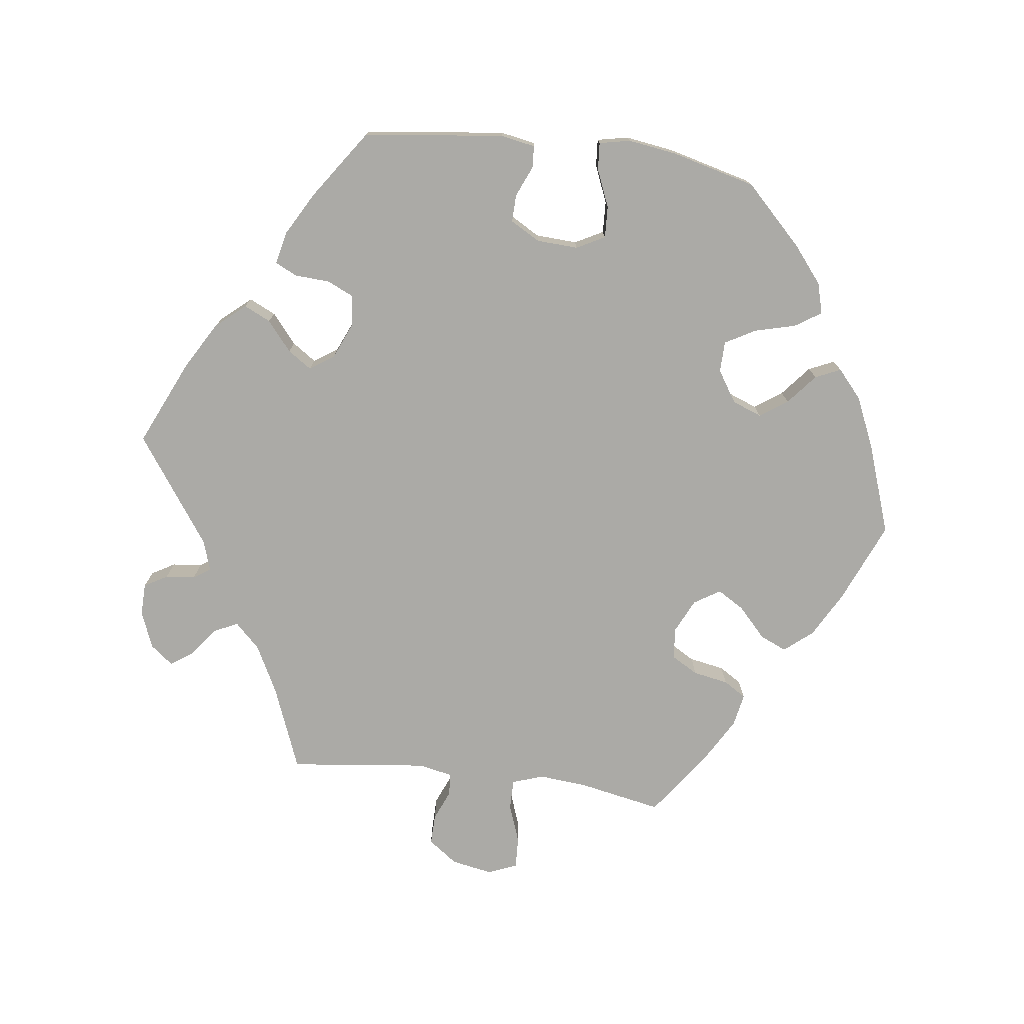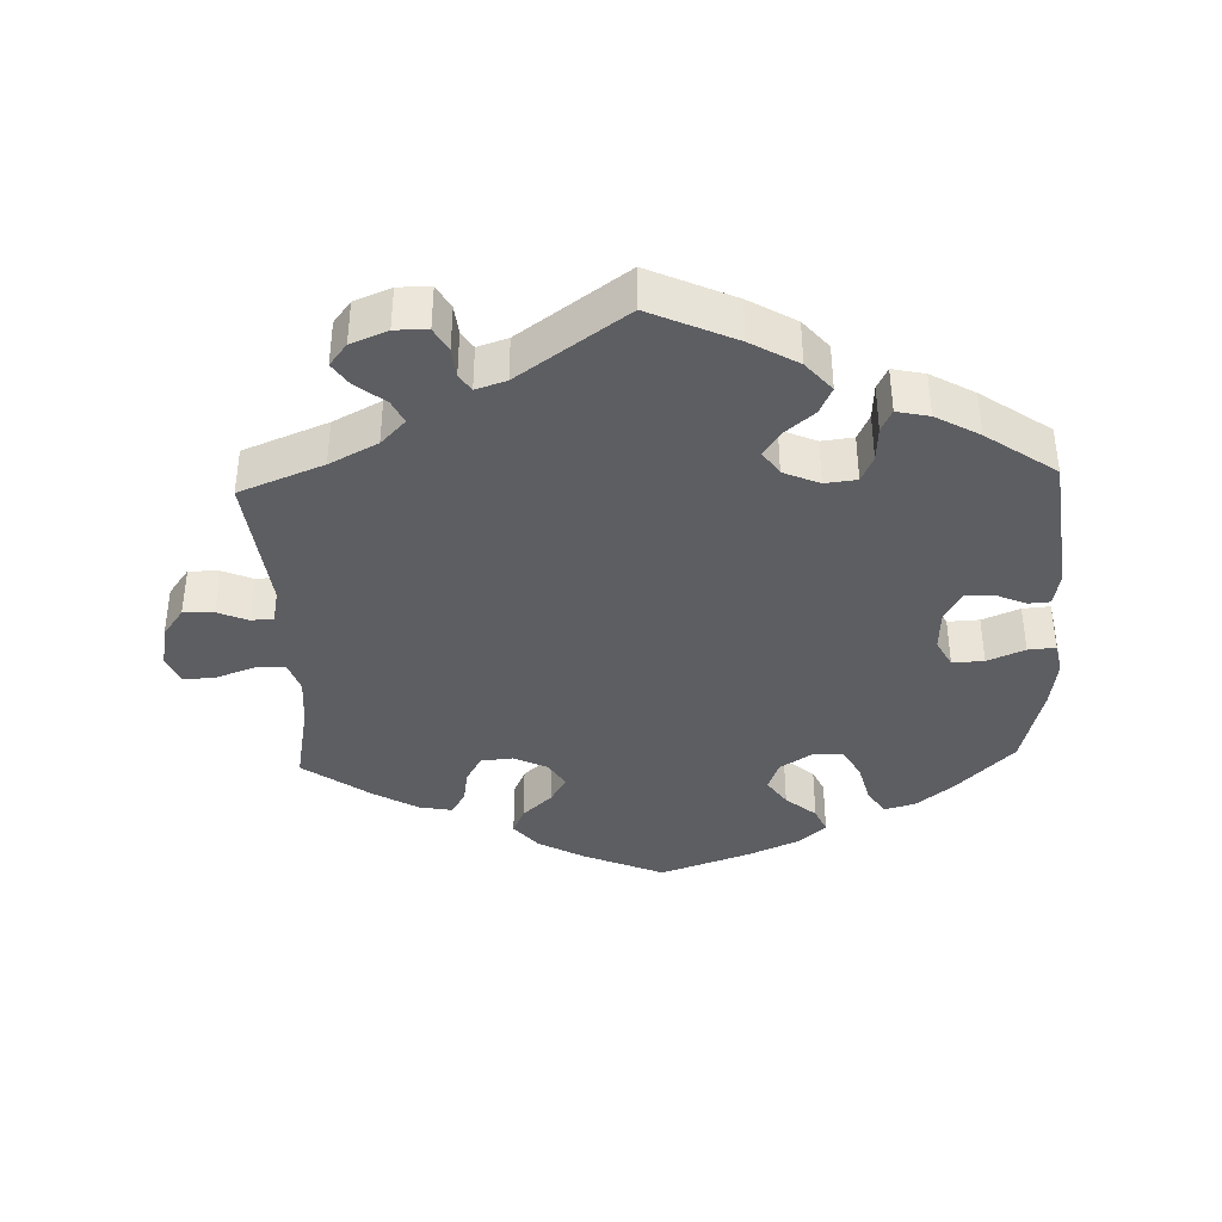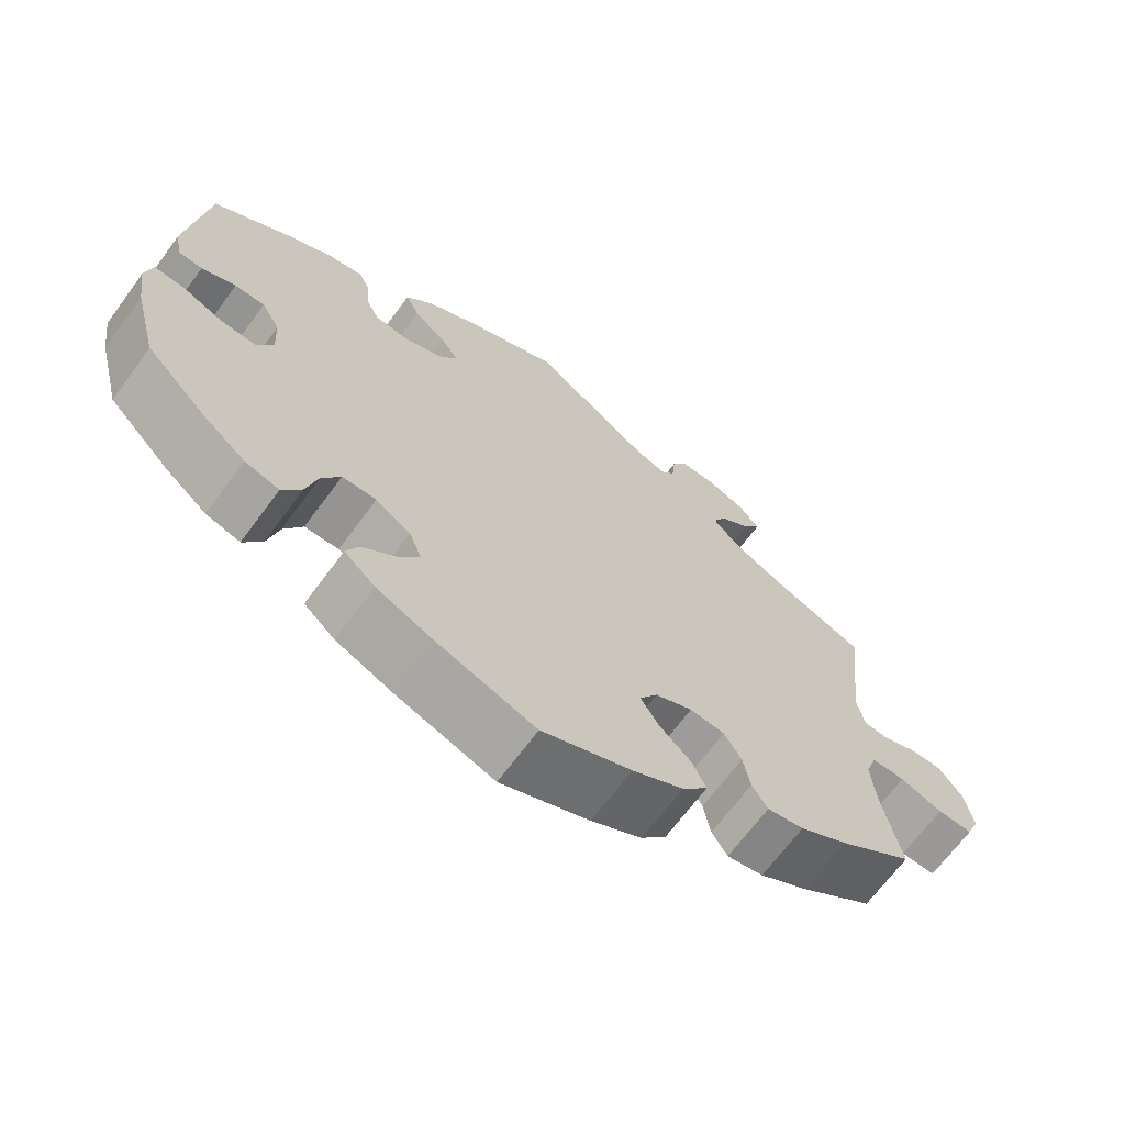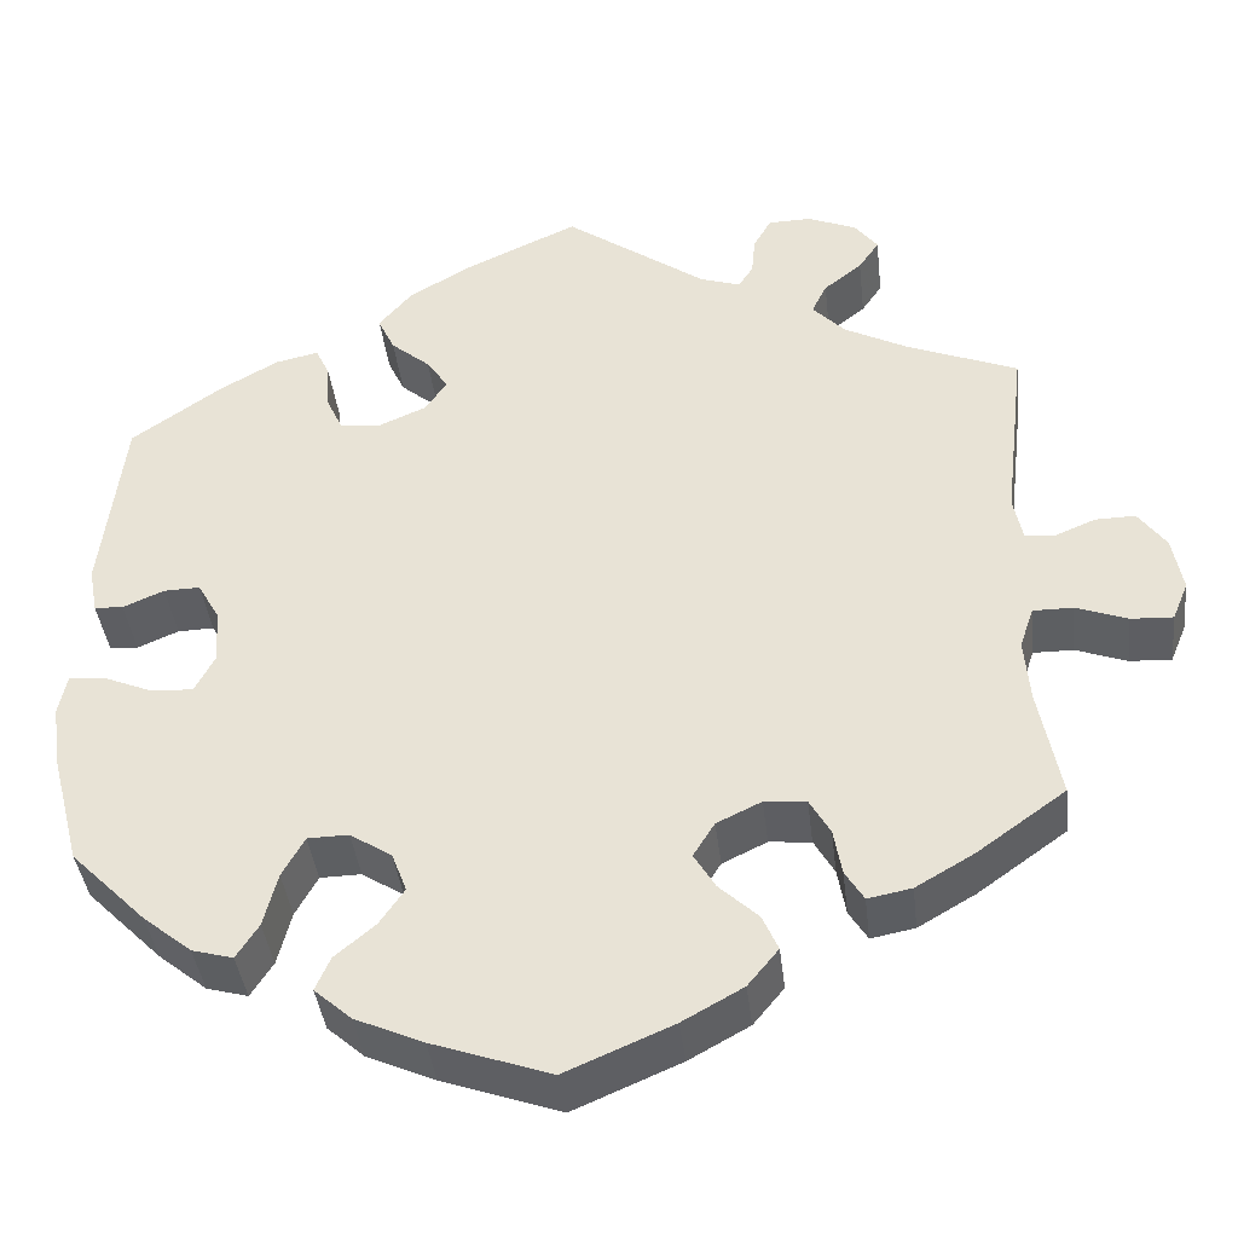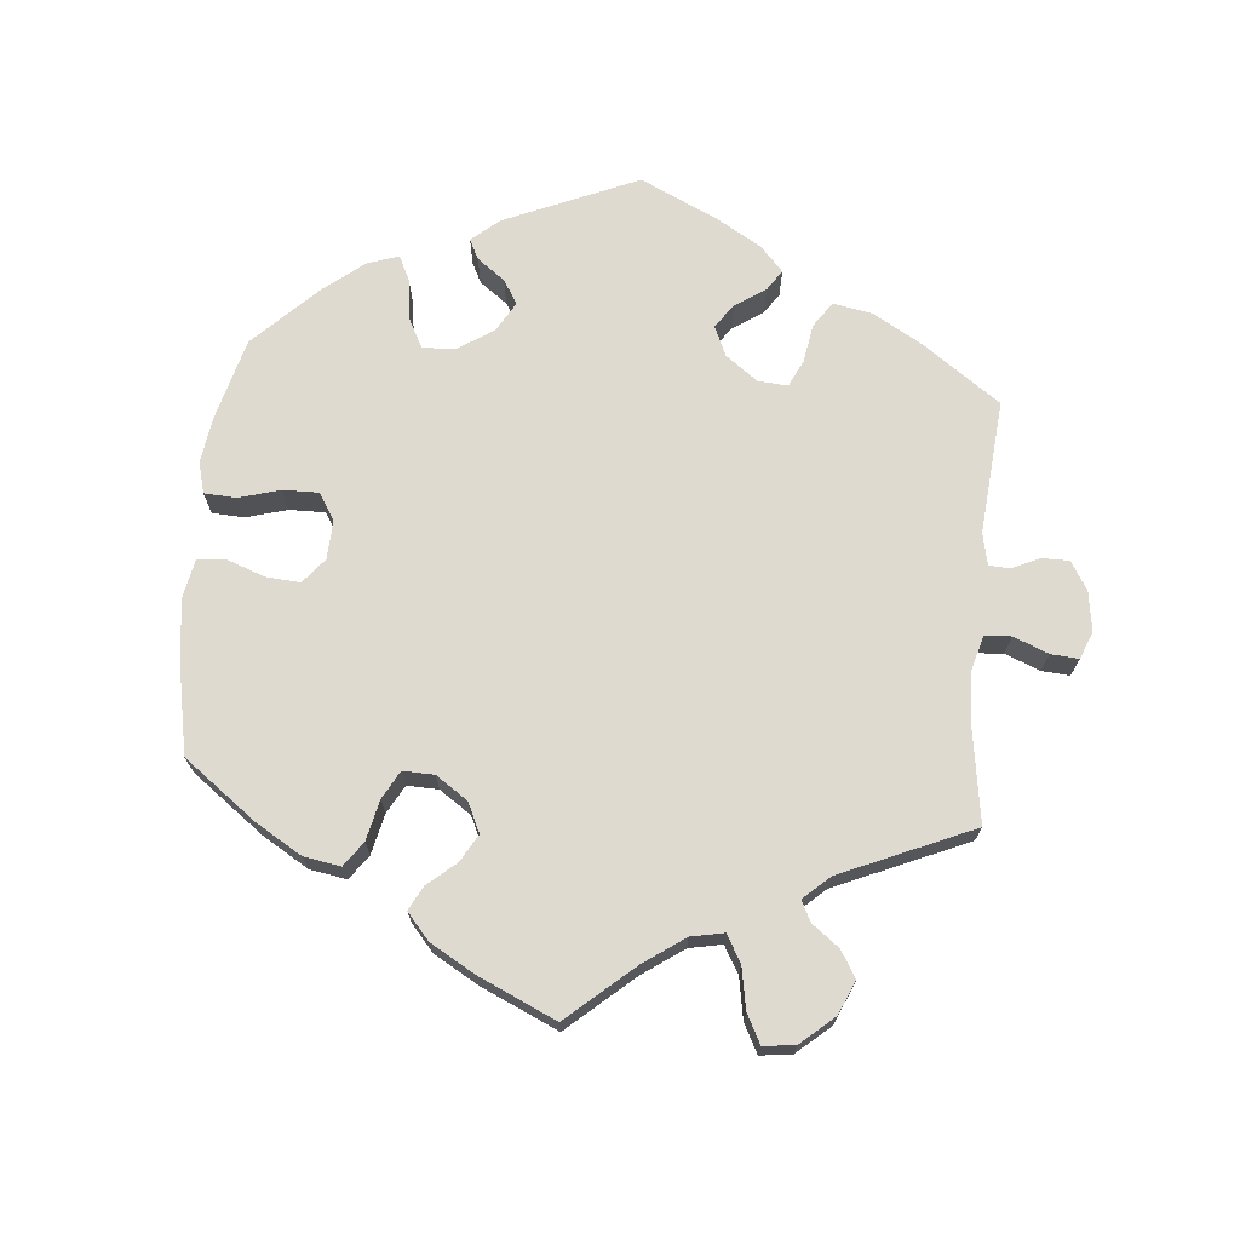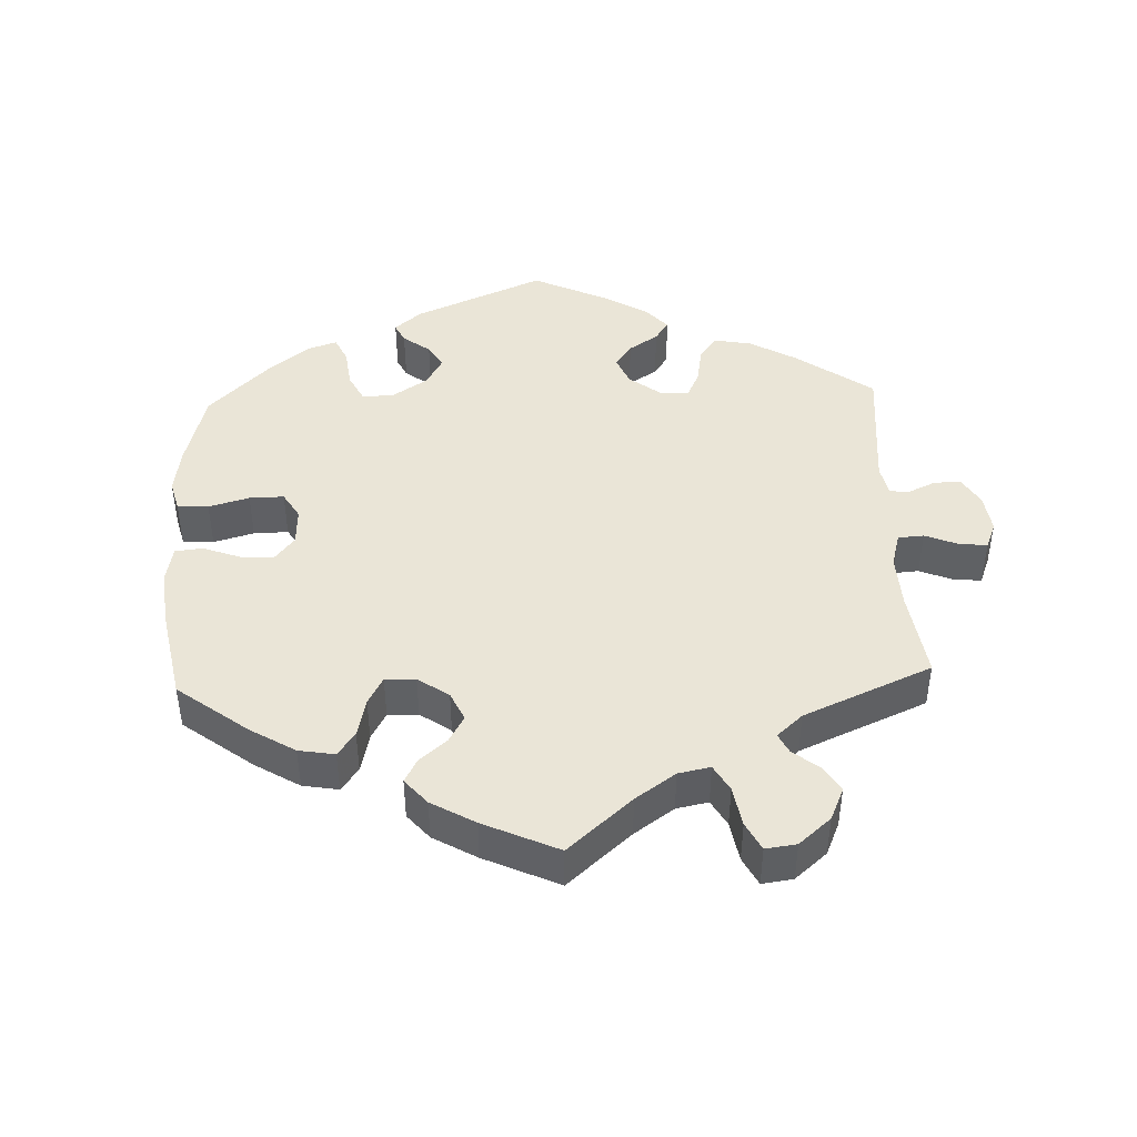
<metadata>
{"format":"obj","ext":"obj","renderer":"f3d","projection":"perspective","resolution":1024,"background":"white","views":[{"elev":-75.8,"azim":82.7,"up":"+Y"},{"elev":-39.0,"azim":2.2,"up":"+Y"},{"elev":-67.8,"azim":143.6,"up":"+Z"},{"elev":-39.5,"azim":-173.5,"up":"+Z"},{"elev":70.9,"azim":-114.9,"up":"+Y"},{"elev":44.4,"azim":-122.3,"up":"+Y"}]}
</metadata>
<code>
v 0.12 0.07 0.523
v 0.187 0.07 0.484
v 0.223 0.07 0.442
v 0.205 0.07 0.404
v 0.163 0.07 0.369
v 0.14 0.07 0.335
v 0.163 0.07 0.301
v 0.214 0.07 0.279
v 0.259 0.07 0.284
v 0.276 0.07 0.321
v 0.279 0.07 0.371
v 0.294 0.07 0.402
v 0.34 0.07 0.392
v 0.402 0.07 0.357
v 0.5 0.07 0.289
v 0.524 0.07 0.089
v 0.515 0.07 0.04
v 0.484 0.07 0.038
v 0.44 0.07 0.057
v 0.401 0.07 0.058
v 0.377 0.07 0.016
v 0.374 0.07 -0.043
v 0.395 0.07 -0.083
v 0.44 0.07 -0.081
v 0.493 0.07 -0.059
v 0.532 0.07 -0.056
v 0.541 0.07 -0.1
v 0.531 0.07 -0.169
v 0.5 0.07 -0.289
v 0.419 0.07 -0.37
v 0.367 0.07 -0.412
v 0.323 0.07 -0.424
v 0.299 0.07 -0.387
v 0.284 0.07 -0.329
v 0.26 0.07 -0.286
v 0.216 0.07 -0.285
v 0.171 0.07 -0.314
v 0.155 0.07 -0.356
v 0.182 0.07 -0.395
v 0.225 0.07 -0.431
v 0.241 0.07 -0.467
v 0.201 0.07 -0.502
v 0.128 0.07 -0.534
v 0.001 0.07 -0.578
v -0.114 0.07 -0.529
v -0.179 0.07 -0.493
v -0.212 0.07 -0.453
v -0.195 0.07 -0.415
v -0.153 0.07 -0.376
v -0.13 0.07 -0.338
v -0.153 0.07 -0.301
v -0.201 0.07 -0.278
v -0.246 0.07 -0.282
v -0.268 0.07 -0.32
v -0.277 0.07 -0.37
v -0.297 0.07 -0.402
v -0.344 0.07 -0.393
v -0.406 0.07 -0.357
v -0.501 0.07 -0.289
v -0.478 0.07 -0.171
v -0.472 0.07 -0.102
v -0.487 0.07 -0.058
v -0.53 0.07 -0.058
v -0.585 0.07 -0.078
v -0.63 0.07 -0.08
v -0.647 0.07 -0.039
v -0.636 0.07 0.02
v -0.606 0.07 0.061
v -0.563 0.07 0.06
v -0.52 0.07 0.042
v -0.488 0.07 0.044
v -0.478 0.07 0.092
v -0.501 0.07 0.289
v -0.382 0.07 0.336
v -0.314 0.07 0.371
v -0.279 0.07 0.407
v -0.295 0.07 0.44
v -0.336 0.07 0.472
v -0.358 0.07 0.504
v -0.333 0.07 0.536
v -0.281 0.07 0.557
v -0.235 0.07 0.556
v -0.216 0.07 0.523
v -0.212 0.07 0.481
v -0.196 0.07 0.457
v -0.153 0.07 0.471
v -0.001 0.07 0.578
v 0.12 0 0.523
v 0.187 0 0.484
v 0.223 0 0.442
v 0.205 0 0.404
v 0.163 0 0.369
v 0.14 0 0.335
v 0.163 0 0.301
v 0.214 0 0.279
v 0.259 0 0.284
v 0.276 0 0.321
v 0.279 0 0.371
v 0.294 0 0.402
v 0.34 0 0.392
v 0.402 0 0.357
v 0.5 0 0.289
v 0.524 0 0.089
v 0.515 0 0.04
v 0.484 0 0.038
v 0.44 0 0.057
v 0.401 0 0.058
v 0.377 0 0.016
v 0.374 0 -0.043
v 0.395 0 -0.083
v 0.44 0 -0.081
v 0.493 0 -0.059
v 0.532 0 -0.056
v 0.541 0 -0.1
v 0.531 0 -0.169
v 0.5 0 -0.289
v 0.419 0 -0.37
v 0.367 0 -0.412
v 0.323 0 -0.424
v 0.299 0 -0.387
v 0.284 0 -0.329
v 0.26 0 -0.286
v 0.216 0 -0.285
v 0.171 0 -0.314
v 0.155 0 -0.356
v 0.182 0 -0.395
v 0.225 0 -0.431
v 0.241 0 -0.467
v 0.201 0 -0.502
v 0.128 0 -0.534
v 0.001 0 -0.578
v -0.114 0 -0.529
v -0.179 0 -0.493
v -0.212 0 -0.453
v -0.195 0 -0.415
v -0.153 0 -0.376
v -0.13 0 -0.338
v -0.153 0 -0.301
v -0.201 0 -0.278
v -0.246 0 -0.282
v -0.268 0 -0.32
v -0.277 0 -0.37
v -0.297 0 -0.402
v -0.344 0 -0.393
v -0.406 0 -0.357
v -0.501 0 -0.289
v -0.478 0 -0.171
v -0.472 0 -0.102
v -0.487 0 -0.058
v -0.53 0 -0.058
v -0.585 0 -0.078
v -0.63 0 -0.08
v -0.647 0 -0.039
v -0.636 0 0.02
v -0.606 0 0.061
v -0.563 0 0.06
v -0.52 0 0.042
v -0.488 0 0.044
v -0.478 0 0.092
v -0.501 0 0.289
v -0.382 0 0.336
v -0.314 0 0.371
v -0.279 0 0.407
v -0.295 0 0.44
v -0.336 0 0.472
v -0.358 0 0.504
v -0.333 0 0.536
v -0.281 0 0.557
v -0.235 0 0.556
v -0.216 0 0.523
v -0.212 0 0.481
v -0.196 0 0.457
v -0.153 0 0.471
v -0.001 0 0.578
f 86 87 1 2
f 85 86 2 3
f 81 82 83 84
f 81 84 85
f 80 81 85
f 77 78 79 80
f 76 77 80 85
f 75 76 85 3
f 72 73 74
f 71 72 74 75
f 67 68 69 70
f 67 70 71
f 66 67 71
f 63 64 65 66
f 62 63 66 71
f 61 62 71 75
f 57 58 59 60
f 54 55 56 57
f 53 54 57 60
f 52 53 60 61
f 46 47 48 49
f 46 49 50
f 45 46 50
f 44 45 50
f 43 44 50
f 42 43 50 51
f 39 40 41 42
f 38 39 42 51
f 31 32 33 34
f 31 34 35
f 30 31 35
f 29 30 35
f 28 29 35 36
f 24 25 26 27
f 23 24 27 28
f 16 17 18 19
f 16 19 20
f 15 16 20
f 14 15 20 21
f 10 11 12 13
f 9 10 13 14
f 75 3 4 5
f 75 5 6
f 61 75 6 7
f 52 61 7 8
f 37 38 51 52
f 36 37 52 8
f 23 28 36
f 22 23 36
f 21 22 36 8
f 9 14 21
f 8 9 21
f 89 88 174 173
f 90 89 173 172
f 171 170 169 168
f 172 171 168
f 172 168 167
f 167 166 165 164
f 172 167 164 163
f 90 172 163 162
f 161 160 159
f 162 161 159 158
f 157 156 155 154
f 158 157 154
f 158 154 153
f 153 152 151 150
f 158 153 150 149
f 162 158 149 148
f 147 146 145 144
f 144 143 142 141
f 147 144 141 140
f 148 147 140 139
f 136 135 134 133
f 137 136 133
f 137 133 132
f 137 132 131
f 137 131 130
f 138 137 130 129
f 129 128 127 126
f 138 129 126 125
f 121 120 119 118
f 122 121 118
f 122 118 117
f 122 117 116
f 123 122 116 115
f 114 113 112 111
f 115 114 111 110
f 106 105 104 103
f 107 106 103
f 107 103 102
f 108 107 102 101
f 100 99 98 97
f 101 100 97 96
f 92 91 90 162
f 93 92 162
f 94 93 162 148
f 95 94 148 139
f 139 138 125 124
f 95 139 124 123
f 123 115 110
f 123 110 109
f 95 123 109 108
f 108 101 96
f 108 96 95
f 1 88 89 2
f 2 89 90 3
f 3 90 91 4
f 4 91 92 5
f 5 92 93 6
f 6 93 94 7
f 7 94 95 8
f 8 95 96 9
f 9 96 97 10
f 10 97 98 11
f 11 98 99 12
f 12 99 100 13
f 13 100 101 14
f 14 101 102 15
f 15 102 103 16
f 16 103 104 17
f 17 104 105 18
f 18 105 106 19
f 19 106 107 20
f 20 107 108 21
f 21 108 109 22
f 22 109 110 23
f 23 110 111 24
f 24 111 112 25
f 25 112 113 26
f 26 113 114 27
f 27 114 115 28
f 28 115 116 29
f 29 116 117 30
f 30 117 118 31
f 31 118 119 32
f 32 119 120 33
f 33 120 121 34
f 34 121 122 35
f 35 122 123 36
f 36 123 124 37
f 37 124 125 38
f 38 125 126 39
f 39 126 127 40
f 40 127 128 41
f 41 128 129 42
f 42 129 130 43
f 43 130 131 44
f 44 131 132 45
f 45 132 133 46
f 46 133 134 47
f 47 134 135 48
f 48 135 136 49
f 49 136 137 50
f 50 137 138 51
f 51 138 139 52
f 52 139 140 53
f 53 140 141 54
f 54 141 142 55
f 55 142 143 56
f 56 143 144 57
f 57 144 145 58
f 58 145 146 59
f 59 146 147 60
f 60 147 148 61
f 61 148 149 62
f 62 149 150 63
f 63 150 151 64
f 64 151 152 65
f 65 152 153 66
f 66 153 154 67
f 67 154 155 68
f 68 155 156 69
f 69 156 157 70
f 70 157 158 71
f 71 158 159 72
f 72 159 160 73
f 73 160 161 74
f 74 161 162 75
f 75 162 163 76
f 76 163 164 77
f 77 164 165 78
f 78 165 166 79
f 79 166 167 80
f 80 167 168 81
f 81 168 169 82
f 82 169 170 83
f 83 170 171 84
f 84 171 172 85
f 85 172 173 86
f 86 173 174 87
f 87 174 88 1

</code>
